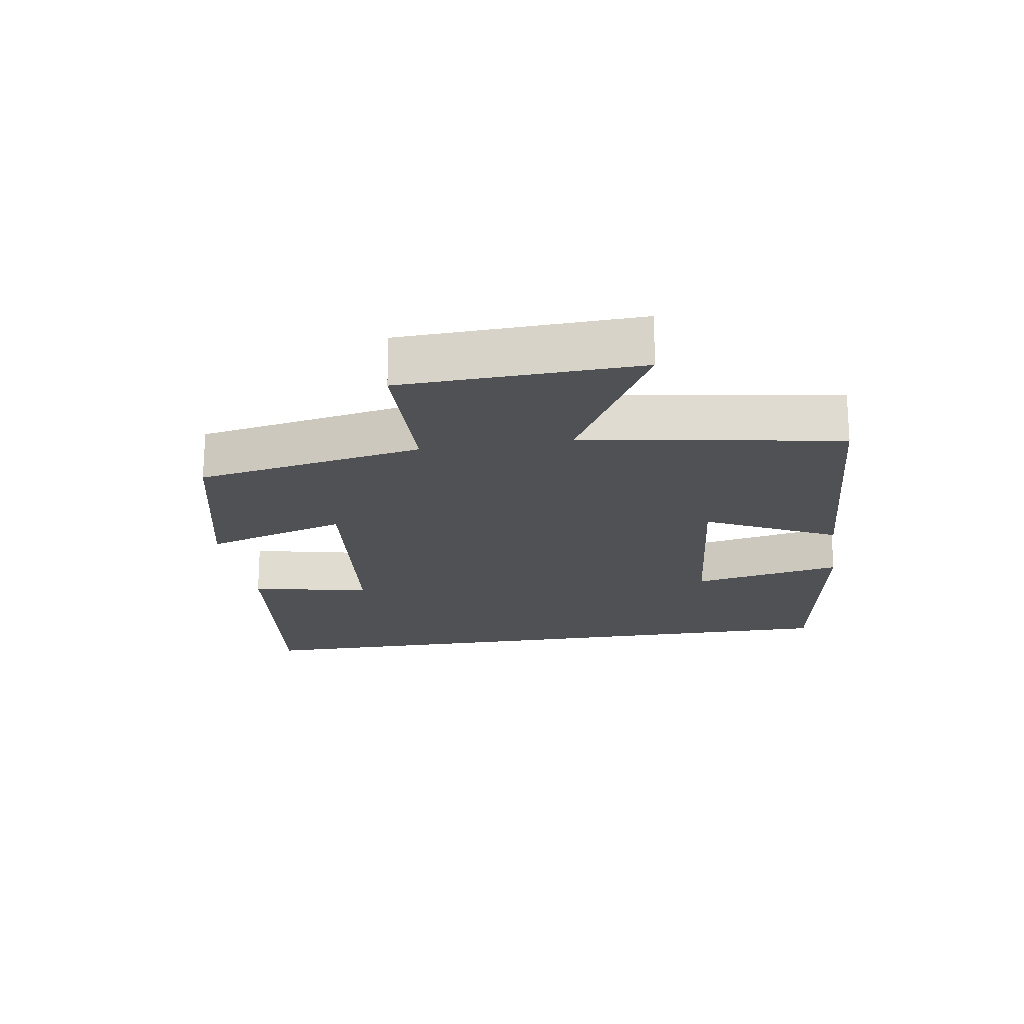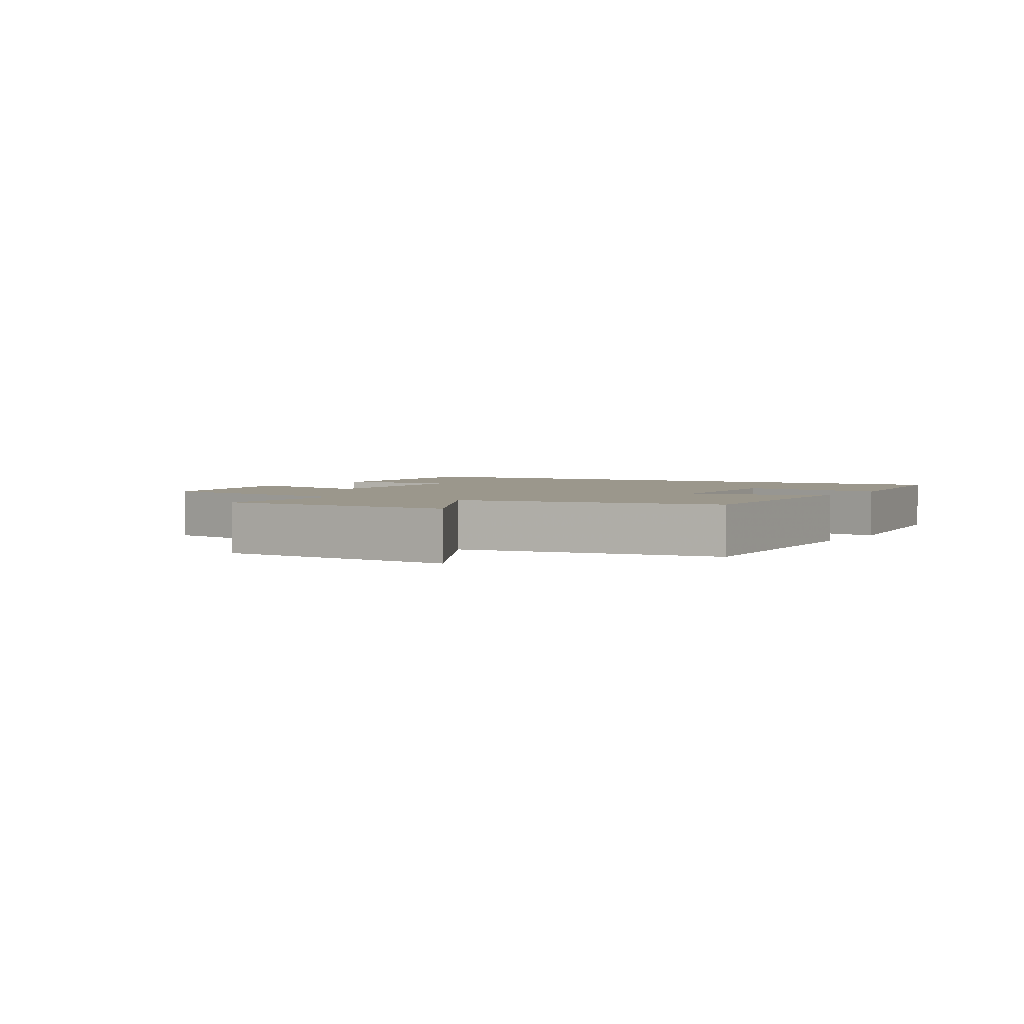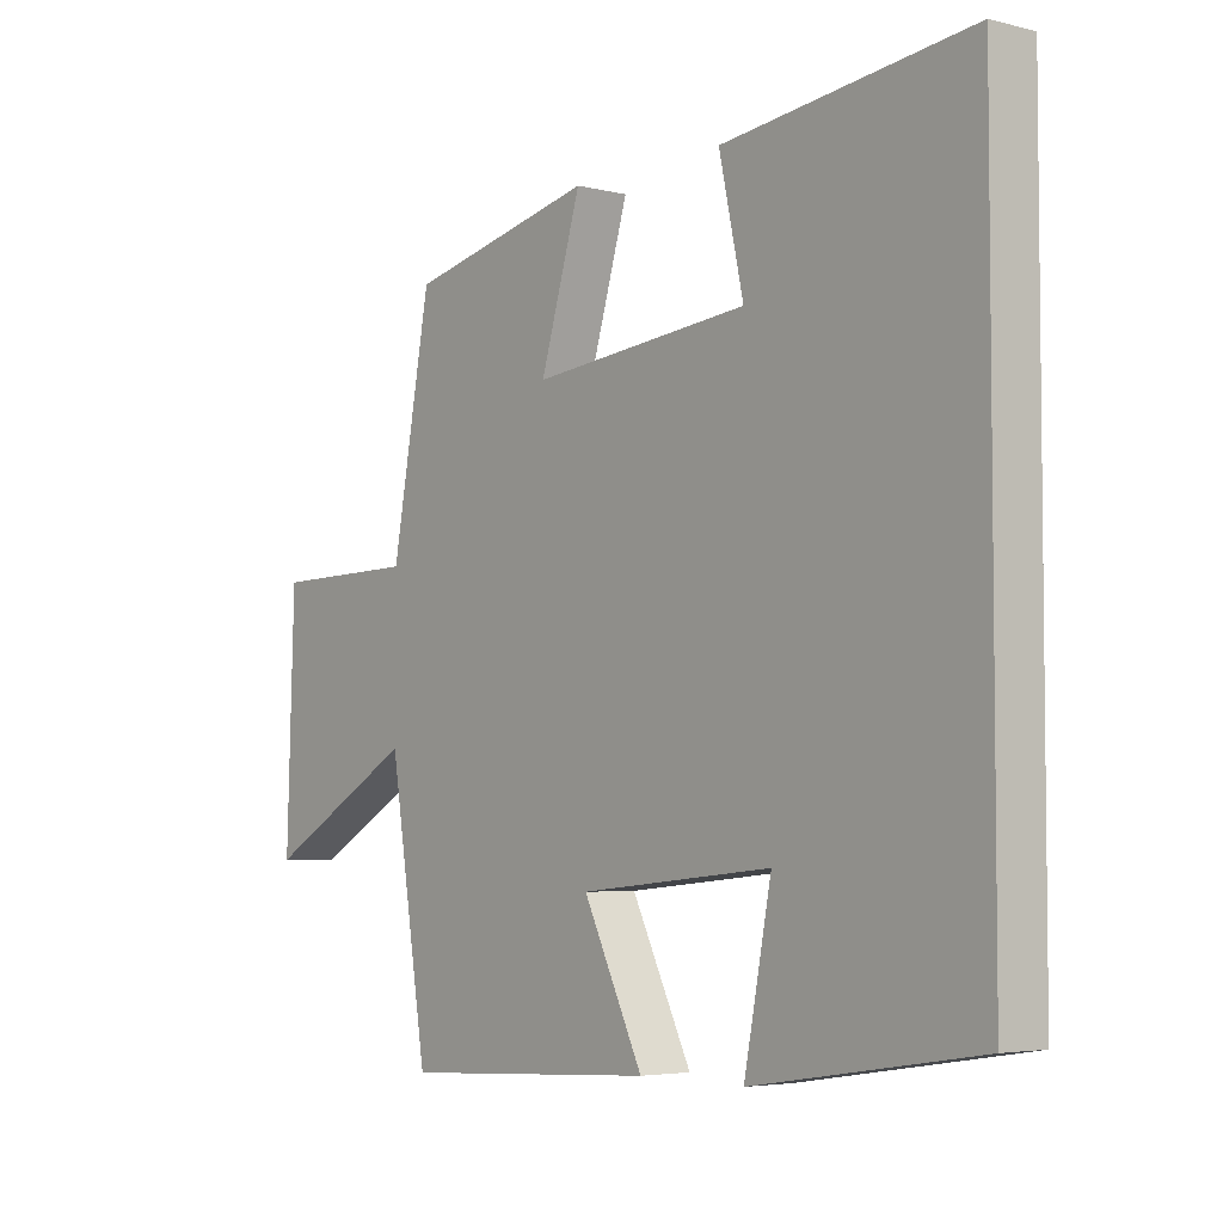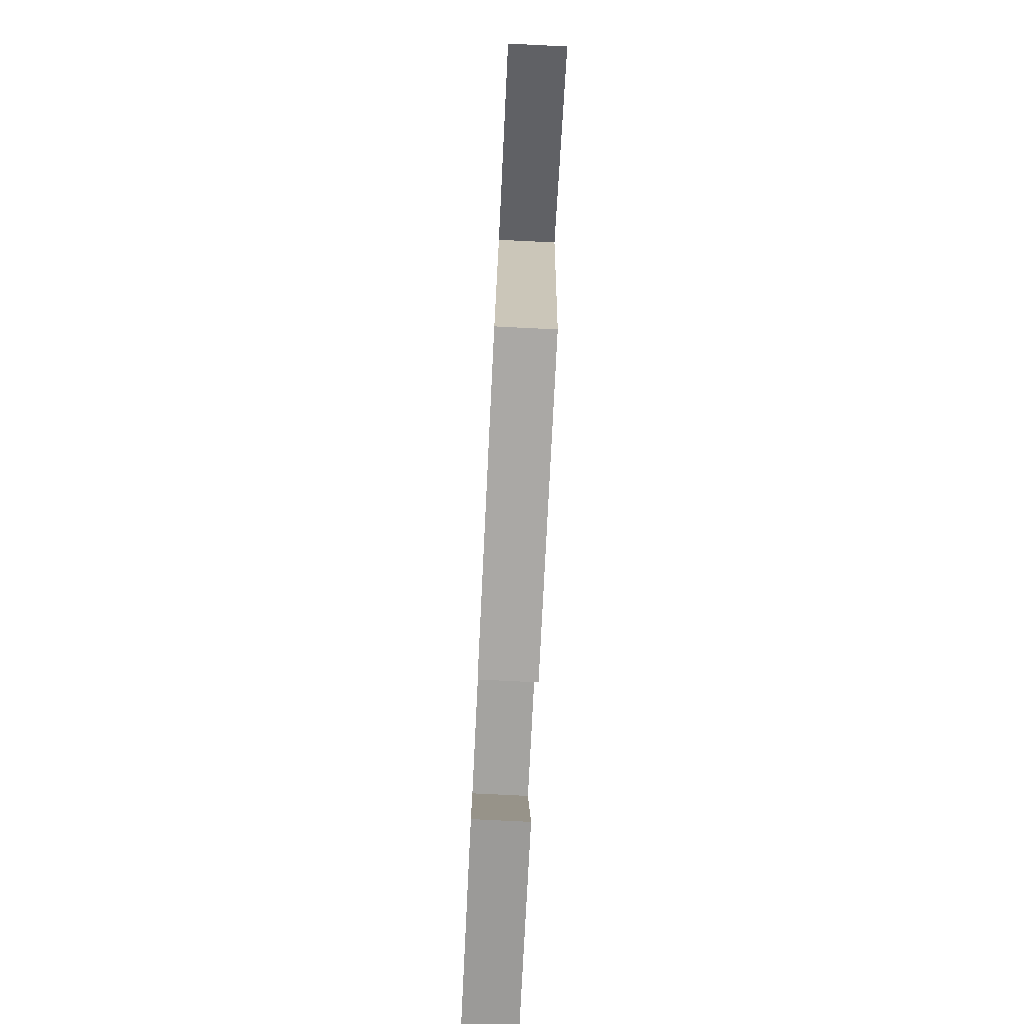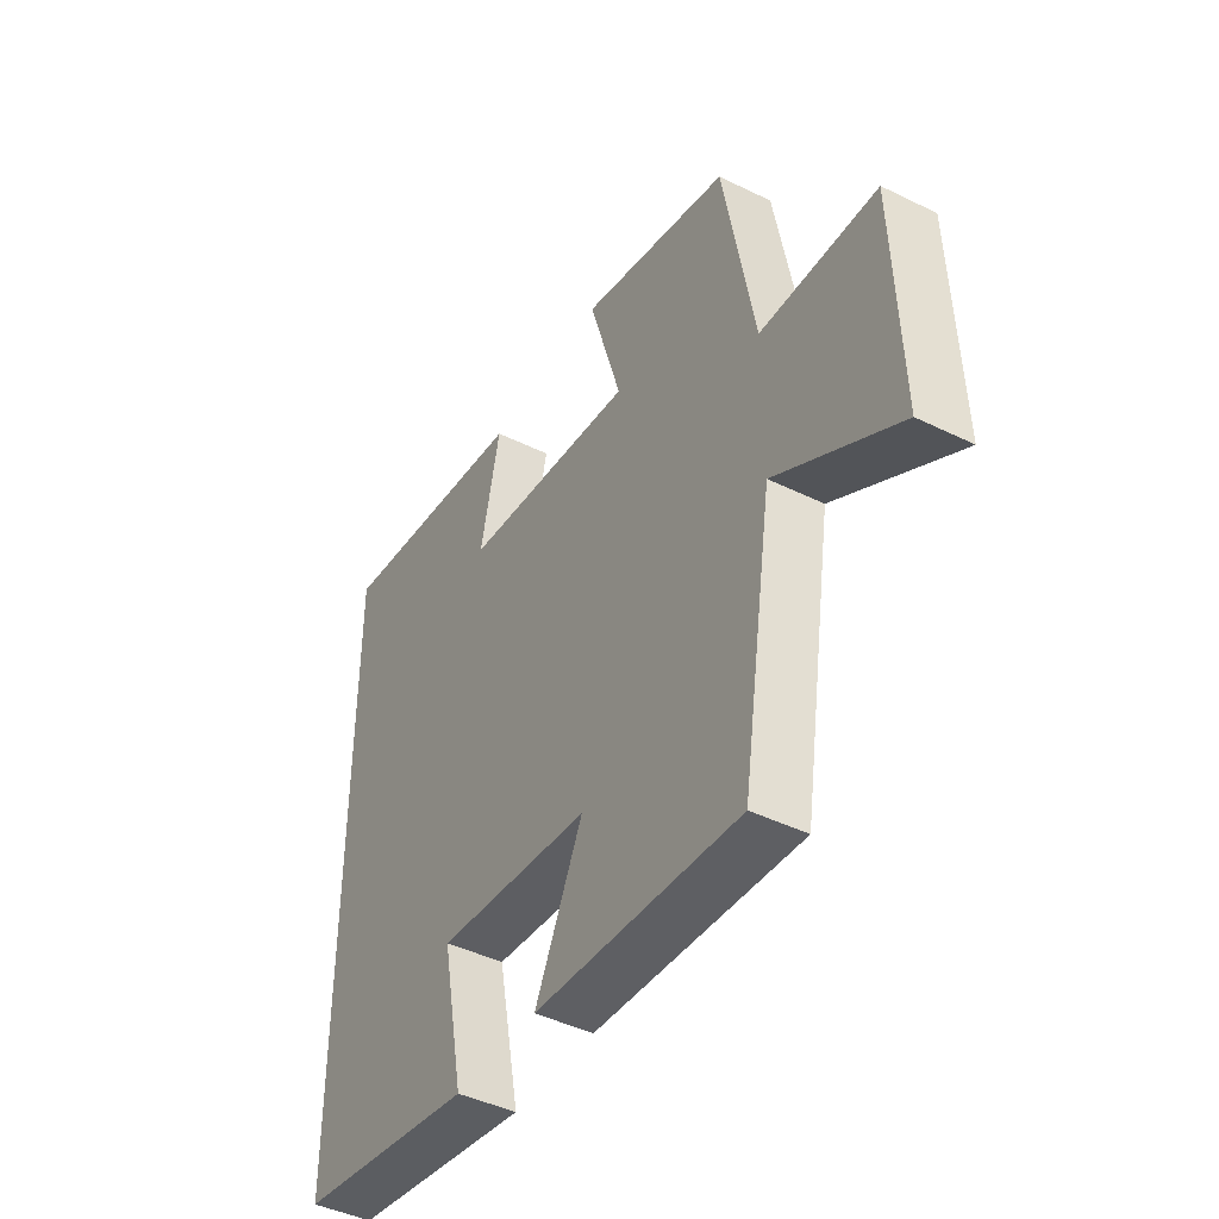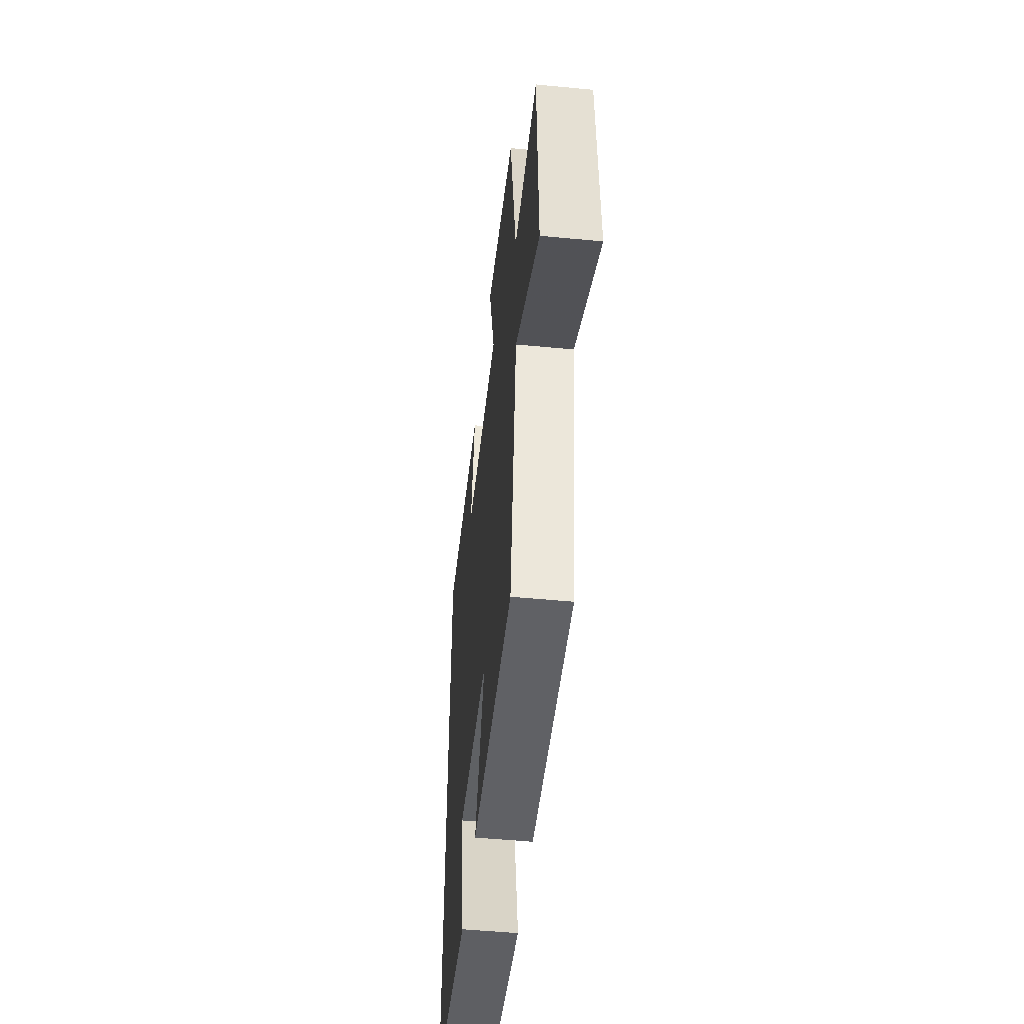
<metadata>
{"format":"obj","ext":"obj","renderer":"f3d","projection":"perspective","resolution":1024,"background":"white","views":[{"elev":-19.9,"azim":98.9,"up":"+Y"},{"elev":2.6,"azim":122.1,"up":"+Y"},{"elev":-4.4,"azim":-129.0,"up":"+Z"},{"elev":-78.5,"azim":87.2,"up":"+Z"},{"elev":-43.7,"azim":60.0,"up":"+Z"},{"elev":-50.8,"azim":84.0,"up":"+Z"}]}
</metadata>
<code>
v -0.5 0.07 0.549
v -0.105 0.07 0.5
v -0.144 0.07 0.32
v 0.204 0.07 0.284
v 0.139 0.07 0.5
v 0.438 0.07 0.431
v 0.5 0.07 0.089
v 0.731 0.07 0.085
v 0.743 0.07 -0.273
v 0.5 0.07 -0.135
v 0.438 0.07 -0.524
v 0.028 0.07 -0.5
v 0.124 0.07 -0.303
v -0.184 0.07 -0.273
v -0.14 0.07 -0.5
v -0.5 0.07 -0.443
v -0.5 0 0.549
v -0.105 0 0.5
v -0.144 0 0.32
v 0.204 0 0.284
v 0.139 0 0.5
v 0.438 0 0.431
v 0.5 0 0.089
v 0.731 0 0.085
v 0.743 0 -0.273
v 0.5 0 -0.135
v 0.438 0 -0.524
v 0.028 0 -0.5
v 0.124 0 -0.303
v -0.184 0 -0.273
v -0.14 0 -0.5
v -0.5 0 -0.443
f 14 15 16 1
f 13 14 1
f 10 11 12 13
f 10 13 1
f 7 8 9 10
f 6 7 10
f 5 6 10
f 4 5 10
f 3 4 10
f 3 10 1
f 1 2 3
f 17 32 31 30
f 17 30 29
f 29 28 27 26
f 17 29 26
f 26 25 24 23
f 26 23 22
f 26 22 21
f 26 21 20
f 26 20 19
f 17 26 19
f 19 18 17
f 1 17 18 2
f 2 18 19 3
f 3 19 20 4
f 4 20 21 5
f 5 21 22 6
f 6 22 23 7
f 7 23 24 8
f 8 24 25 9
f 9 25 26 10
f 10 26 27 11
f 11 27 28 12
f 12 28 29 13
f 13 29 30 14
f 14 30 31 15
f 15 31 32 16
f 16 32 17 1

</code>
